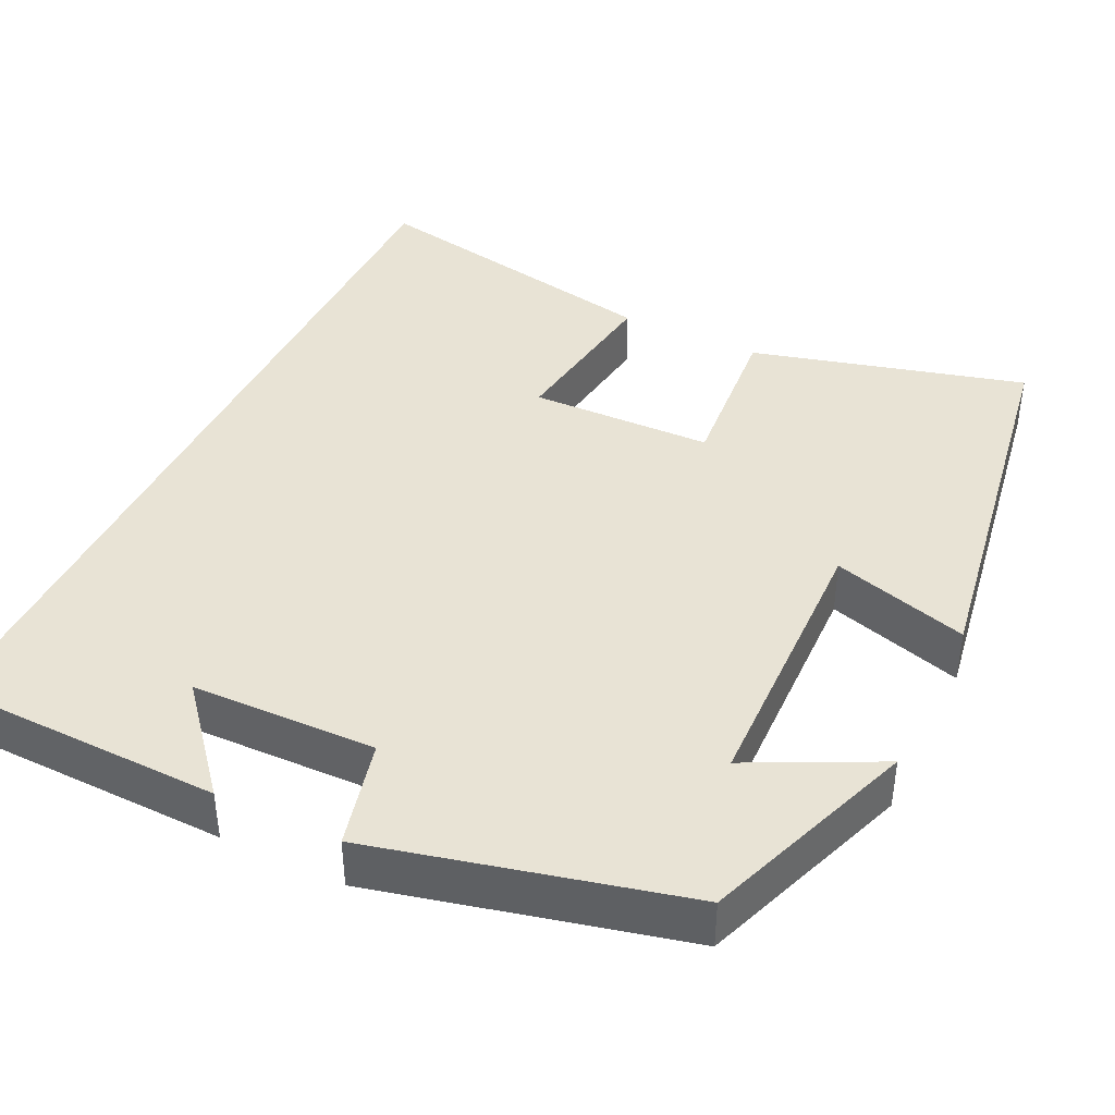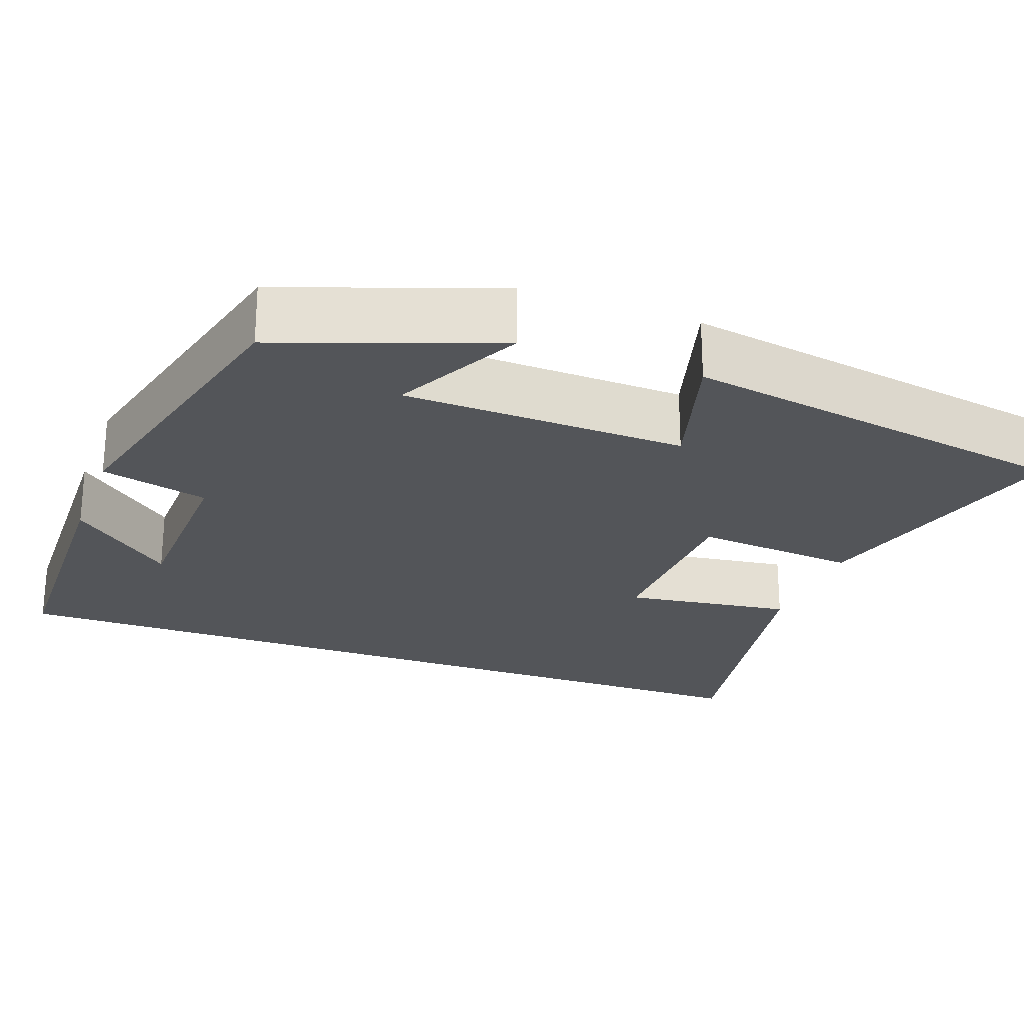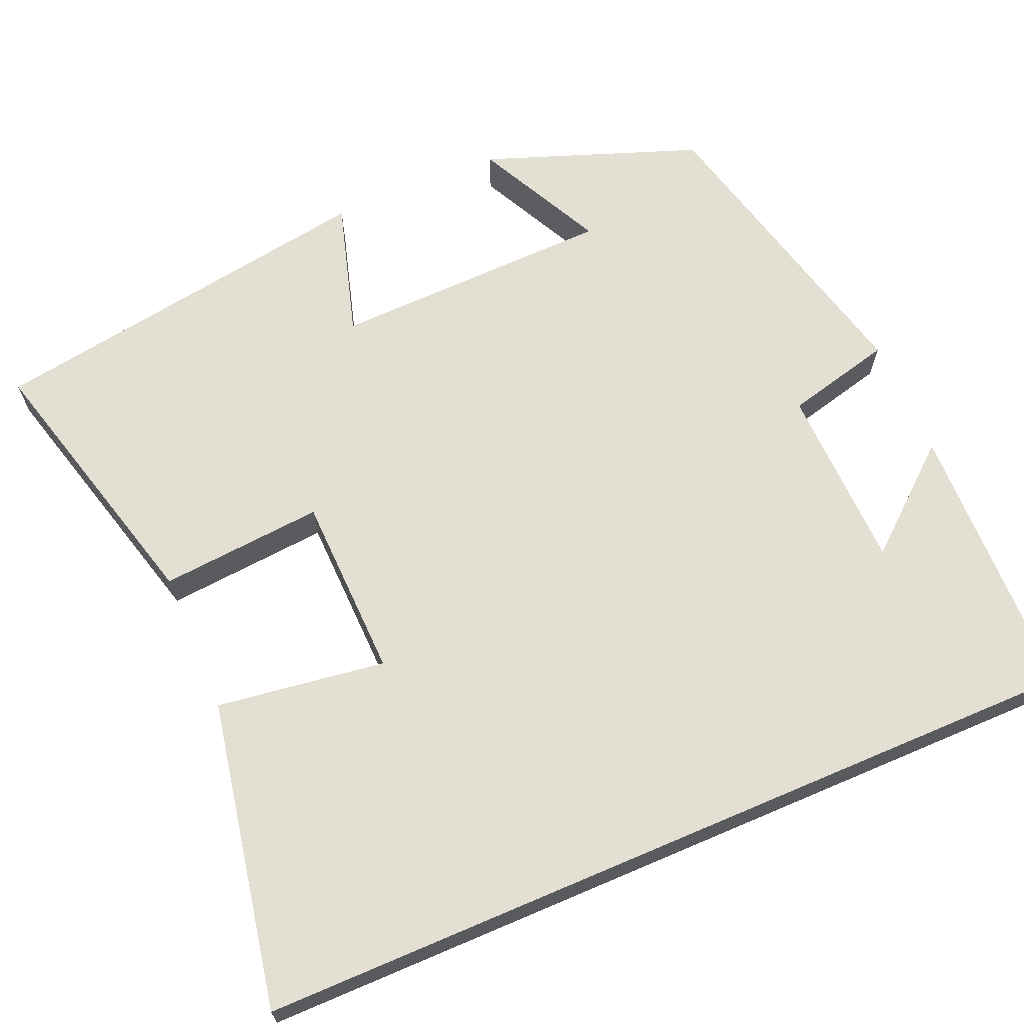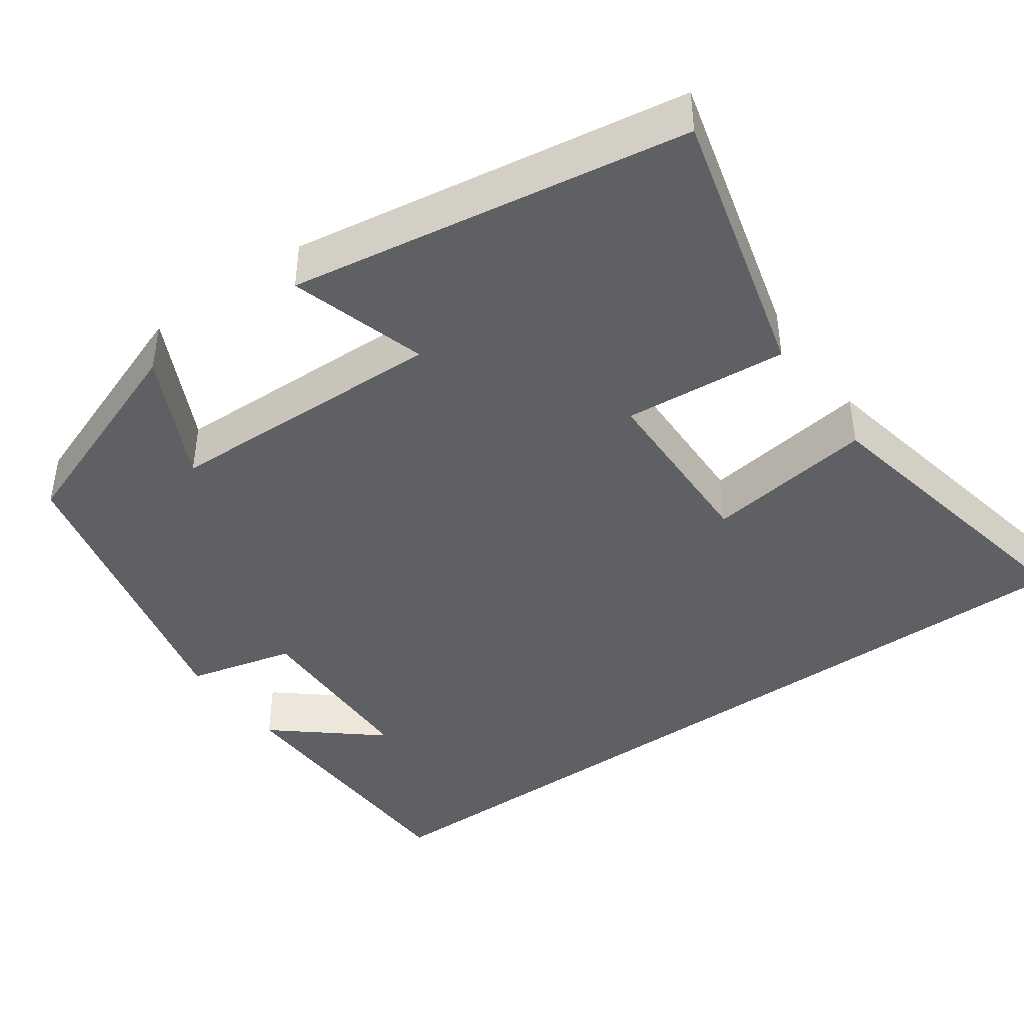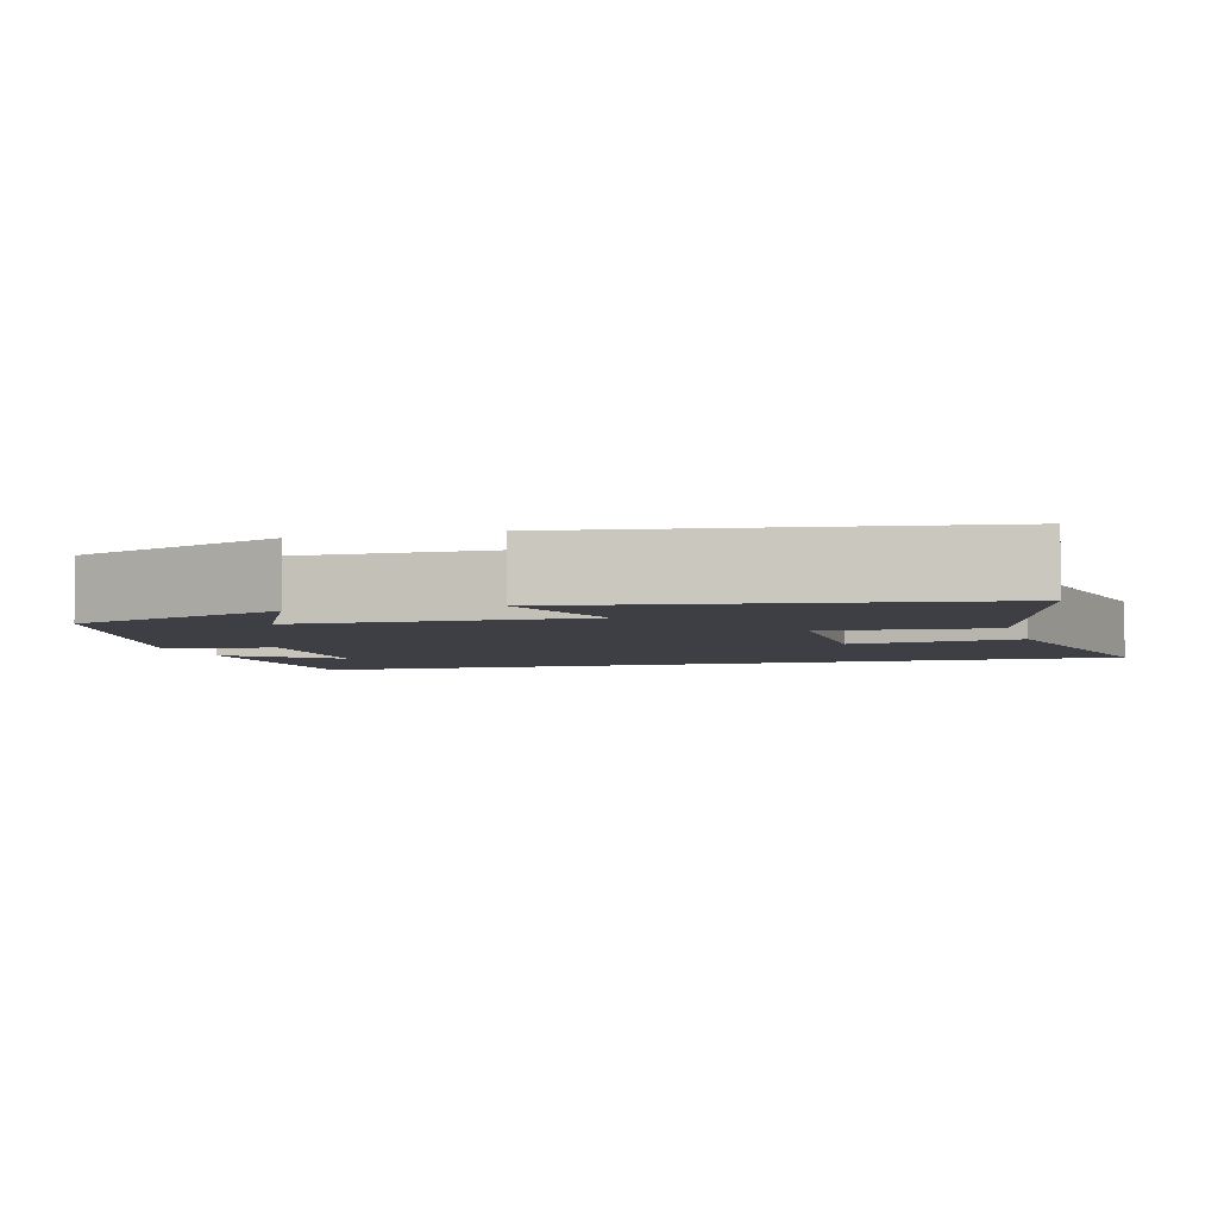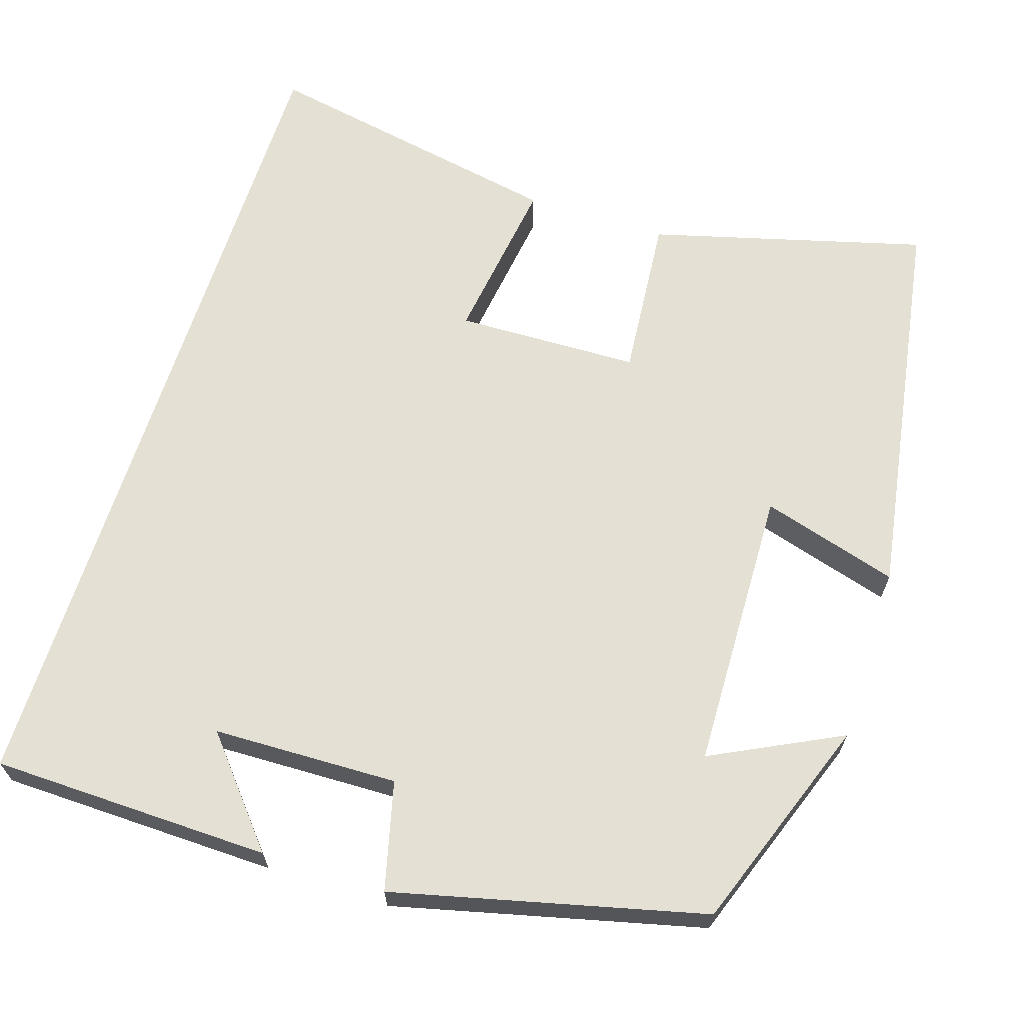
<metadata>
{"format":"obj","ext":"obj","renderer":"f3d","projection":"perspective","resolution":1024,"background":"white","views":[{"elev":41.0,"azim":25.8,"up":"+Y"},{"elev":-24.2,"azim":69.6,"up":"+Y"},{"elev":66.4,"azim":-113.2,"up":"+Y"},{"elev":-42.4,"azim":125.7,"up":"+Y"},{"elev":-4.4,"azim":106.1,"up":"+Y"},{"elev":65.6,"azim":17.7,"up":"+Y"}]}
</metadata>
<code>
v 0.418 0.07 -0.593
v 0.071 0.07 -0.5
v 0.089 0.07 -0.293
v -0.143 0.07 -0.287
v -0.113 0.07 -0.5
v -0.5 0.07 -0.574
v -0.5 0.07 0.492
v -0.147 0.07 0.5
v -0.257 0.07 0.37
v -0.023 0.07 0.364
v 0.011 0.07 0.5
v 0.401 0.07 0.405
v 0.5 0.07 0.134
v 0.337 0.07 0.215
v 0.327 0.07 -0.143
v 0.5 0.07 -0.092
v 0.418 0 -0.593
v 0.071 0 -0.5
v 0.089 0 -0.293
v -0.143 0 -0.287
v -0.113 0 -0.5
v -0.5 0 -0.574
v -0.5 0 0.492
v -0.147 0 0.5
v -0.257 0 0.37
v -0.023 0 0.364
v 0.011 0 0.5
v 0.401 0 0.405
v 0.5 0 0.134
v 0.337 0 0.215
v 0.327 0 -0.143
v 0.5 0 -0.092
f 1 2 3
f 16 1 3
f 15 16 3
f 14 15 3 4
f 11 12 13 14
f 10 11 14 4
f 9 10 4
f 7 8 9
f 6 7 9
f 5 6 9
f 4 5 9
f 19 18 17
f 19 17 32
f 19 32 31
f 20 19 31 30
f 30 29 28 27
f 20 30 27 26
f 20 26 25
f 25 24 23
f 25 23 22
f 25 22 21
f 25 21 20
f 1 17 18 2
f 2 18 19 3
f 3 19 20 4
f 4 20 21 5
f 5 21 22 6
f 6 22 23 7
f 7 23 24 8
f 8 24 25 9
f 9 25 26 10
f 10 26 27 11
f 11 27 28 12
f 12 28 29 13
f 13 29 30 14
f 14 30 31 15
f 15 31 32 16
f 16 32 17 1

</code>
